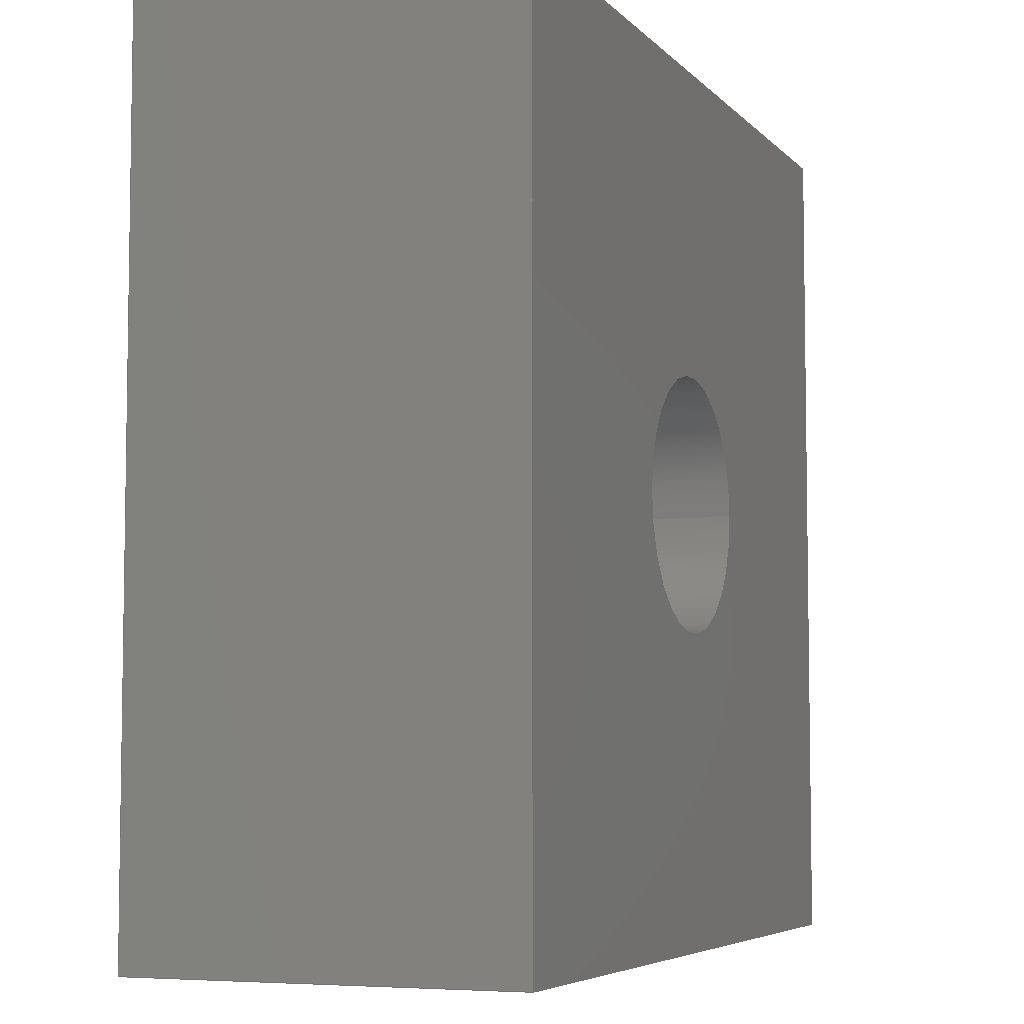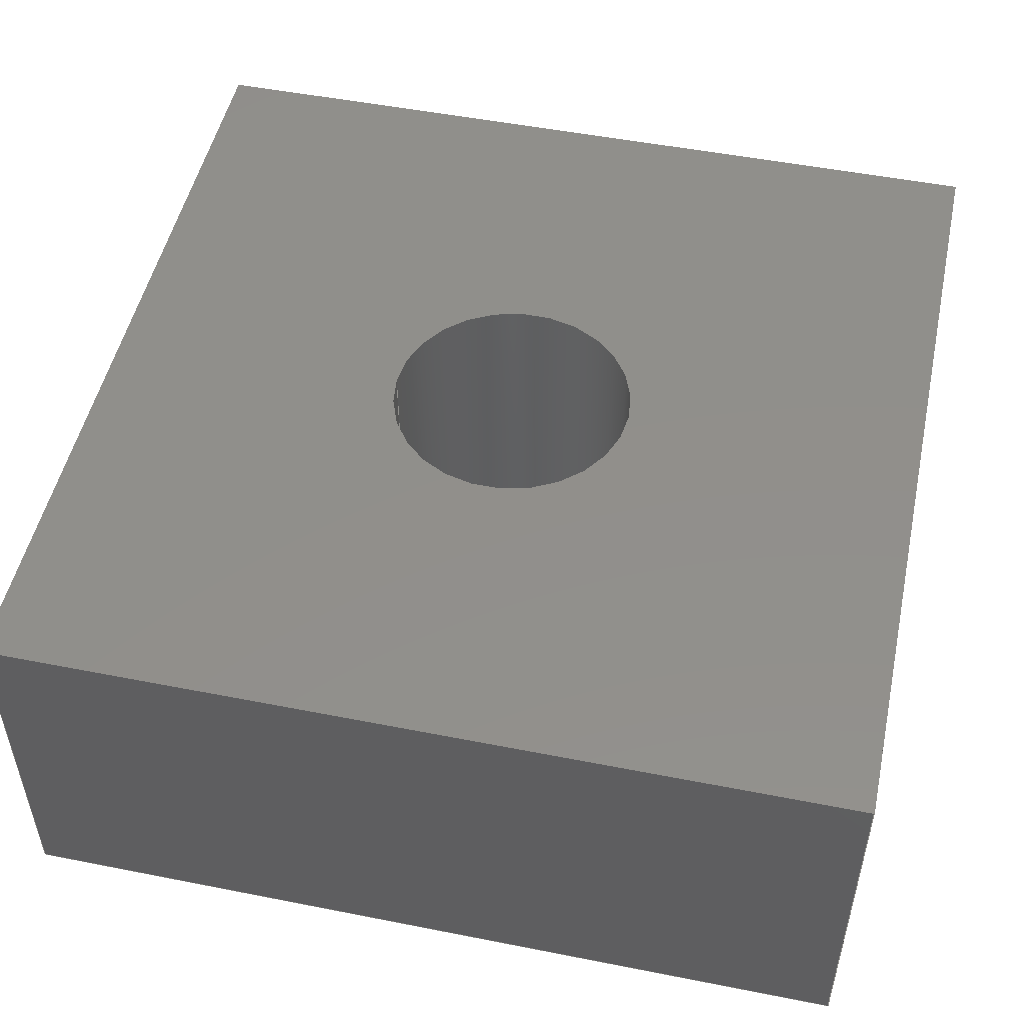
<metadata>
{"format":"step","ext":"step","renderer":"f3d","projection":"perspective","resolution":1024,"background":"white","views":[{"elev":-5.7,"azim":-68.3,"up":"+Y"},{"elev":50.5,"azim":-167.8,"up":"+Z"}]}
</metadata>
<code>
ISO-10303-21;
DATA;
#1 = DIRECTION ( 'NONE',  ( 0, 0, -1 ) ) ;
#2 = MECHANICAL_DESIGN_GEOMETRIC_PRESENTATION_REPRESENTATION (  '', ( #23 ), #190 ) ;
#3 = CARTESIAN_POINT ( 'NONE',  ( -5, 5, 0 ) ) ;
#4 = ADVANCED_FACE ( 'NONE', ( #166 ), #248, .F. ) ;
#5 = ADVANCED_FACE ( 'NONE', ( #130 ), #214, .F. ) ;
#6 = LINE ( 'NONE', #3, #27 ) ;
#7 = ORIENTED_EDGE ( 'NONE', *, *, #239, .F. ) ;
#8 = DIRECTION ( 'NONE',  ( 0, -1, 0 ) ) ;
#9 = EDGE_LOOP ( 'NONE', ( #33, #203, #247, #165 ) ) ;
#10 = CIRCLE ( 'NONE', #234, 1.465 ) ;
#11 = CARTESIAN_POINT ( 'NONE',  ( -5, -5, 0 ) ) ;
#12 = EDGE_LOOP ( 'NONE', ( #200, #38, #122, #64 ) ) ;
#13 = EDGE_LOOP ( 'NONE', ( #225, #185, #268, #228 ) ) ;
#14 = CARTESIAN_POINT ( 'NONE',  ( 0, 0, 0 ) ) ;
#15 = ORIENTED_EDGE ( 'NONE', *, *, #74, .T. ) ;
#16 = PRODUCT_DEFINITION_FORMATION_WITH_SPECIFIED_SOURCE ( 'ANY', '', #68, .NOT_KNOWN. ) ;
#17 = AXIS2_PLACEMENT_3D ( 'NONE', #232, #86, #233 ) ;
#18 = LINE ( 'NONE', #148, #66 ) ;
#19 = CARTESIAN_POINT ( 'NONE',  ( -5, 5, 4.4 ) ) ;
#20 = PRESENTATION_STYLE_ASSIGNMENT (( #63 ) ) ;
#21 = FACE_BOUND ( 'NONE', #95, .T. ) ;
#22 = DIRECTION ( 'NONE',  ( -0, -0, -1 ) ) ;
#23 = STYLED_ITEM ( 'NONE', ( #20 ), #180 ) ;
#24 = CIRCLE ( 'NONE', #17, 1.465 ) ;
#25 = CYLINDRICAL_SURFACE ( 'NONE', #41, 1.465 ) ;
#26 = EDGE_CURVE ( 'NONE', #32, #261, #270, .T. ) ;
#27 = VECTOR ( 'NONE', #260, 1000 ) ;
#28 = CARTESIAN_POINT ( 'NONE',  ( -5, 5, 0 ) ) ;
#29 = EDGE_LOOP ( 'NONE', ( #81, #202, #139, #101 ) ) ;
#30 = APPLICATION_CONTEXT ( 'automotive_design' ) ;
#31 = LINE ( 'NONE', #11, #88 ) ;
#32 = VERTEX_POINT ( 'NONE', #129 ) ;
#33 = ORIENTED_EDGE ( 'NONE', *, *, #51, .T. ) ;
#34 = AXIS2_PLACEMENT_3D ( 'NONE', #201, #1, #243 ) ;
#35 = EDGE_CURVE ( 'NONE', #184, #144, #24, .T. ) ;
#36 = CIRCLE ( 'NONE', #181, 1.465 ) ;
#37 = EDGE_LOOP ( 'NONE', ( #102, #182 ) ) ;
#38 = ORIENTED_EDGE ( 'NONE', *, *, #224, .F. ) ;
#39 =( NAMED_UNIT ( * ) SI_UNIT ( $, .STERADIAN. ) SOLID_ANGLE_UNIT ( ) );
#40 = CARTESIAN_POINT ( 'NONE',  ( -1.465, 0, 0 ) ) ;
#41 = AXIS2_PLACEMENT_3D ( 'NONE', #237, #22, #158 ) ;
#42 = COLOUR_RGB ( '',0.7529, 0.7529, 0.7529 ) ;
#43 = CARTESIAN_POINT ( 'NONE',  ( -5, -5, 0 ) ) ;
#44 = CARTESIAN_POINT ( 'NONE',  ( -8.674e-16, 0, 4.4 ) ) ;
#45 =( LENGTH_UNIT ( ) NAMED_UNIT ( * ) SI_UNIT ( .MILLI., .METRE. ) );
#46 = AXIS2_PLACEMENT_3D ( 'NONE', #91, #76, #195 ) ;
#47 =( NAMED_UNIT ( * ) SI_UNIT ( $, .STERADIAN. ) SOLID_ANGLE_UNIT ( ) );
#48 = CARTESIAN_POINT ( 'NONE',  ( -5, -5, 4.4 ) ) ;
#49 = VECTOR ( 'NONE', #108, 1000 ) ;
#50 = UNCERTAINTY_MEASURE_WITH_UNIT (LENGTH_MEASURE( 1e-05 ), #79, 'distance_accuracy_value', 'NONE');
#51 = EDGE_CURVE ( 'NONE', #144, #184, #36, .T. ) ;
#52 = CARTESIAN_POINT ( 'NONE',  ( -1.465, 0, 4.4 ) ) ;
#53 = CARTESIAN_POINT ( 'NONE',  ( 1.465, 1.794e-16, 0 ) ) ;
#54 = AXIS2_PLACEMENT_3D ( 'NONE', #44, #127, #151 ) ;
#55 = PRESENTATION_LAYER_ASSIGNMENT (  '', '', ( #172 ) ) ;
#56 = FACE_OUTER_BOUND ( 'NONE', #259, .T. ) ;
#57 = EDGE_LOOP ( 'NONE', ( #77, #164, #115, #167 ) ) ;
#58 = CARTESIAN_POINT ( 'NONE',  ( -5, 5, 4.4 ) ) ;
#59 = VERTEX_POINT ( 'NONE', #40 ) ;
#60 = ORIENTED_EDGE ( 'NONE', *, *, #254, .F. ) ;
#61 = FILL_AREA_STYLE ('',( #207 ) ) ;
#62 = CARTESIAN_POINT ( 'NONE',  ( -5, -5, 4.4 ) ) ;
#63 = SURFACE_STYLE_USAGE ( .BOTH. , #187 ) ;
#64 = ORIENTED_EDGE ( 'NONE', *, *, #140, .T. ) ;
#65 = LINE ( 'NONE', #146, #78 ) ;
#66 = VECTOR ( 'NONE', #211, 1000 ) ;
#67 = CYLINDRICAL_SURFACE ( 'NONE', #54, 1.465 ) ;
#68 = PRODUCT ( 'LPW_Test_ScrewHole_M3', 'LPW_Test_ScrewHole_M3', '', ( #269 ) ) ;
#69 = DIRECTION ( 'NONE',  ( -0, -0, -1 ) ) ;
#70 = CARTESIAN_POINT ( 'NONE',  ( -5, 5, 4.4 ) ) ;
#71 = CARTESIAN_POINT ( 'NONE',  ( -8.674e-16, 0, 0 ) ) ;
#72 = CARTESIAN_POINT ( 'NONE',  ( -5, -5, 4.4 ) ) ;
#73 = MANIFOLD_SOLID_BREP ( 'Aufsatz-Linear austragen1', #242 ) ;
#74 = EDGE_CURVE ( 'NONE', #245, #261, #274, .T. ) ;
#75 = DIRECTION ( 'NONE',  ( 0, 1, 0 ) ) ;
#76 = DIRECTION ( 'NONE',  ( -1, 0, 0 ) ) ;
#77 = ORIENTED_EDGE ( 'NONE', *, *, #215, .F. ) ;
#78 = VECTOR ( 'NONE', #230, 1000 ) ;
#79 =( LENGTH_UNIT ( ) NAMED_UNIT ( * ) SI_UNIT ( .MILLI., .METRE. ) );
#80 = SHAPE_DEFINITION_REPRESENTATION ( #212, #180 ) ;
#81 = ORIENTED_EDGE ( 'NONE', *, *, #239, .T. ) ;
#82 = EDGE_LOOP ( 'NONE', ( #15, #198, #206, #117 ) ) ;
#83 = EDGE_CURVE ( 'NONE', #177, #119, #65, .T. ) ;
#84 =( LENGTH_UNIT ( ) NAMED_UNIT ( * ) SI_UNIT ( .MILLI., .METRE. ) );
#85 = VERTEX_POINT ( 'NONE', #89 ) ;
#86 = DIRECTION ( 'NONE',  ( 0, 0, 1 ) ) ;
#87 = DIRECTION ( 'NONE',  ( 0, 0, -1 ) ) ;
#88 = VECTOR ( 'NONE', #92, 1000 ) ;
#89 = CARTESIAN_POINT ( 'NONE',  ( -5, -5, 4.4 ) ) ;
#90 = CARTESIAN_POINT ( 'NONE',  ( -8.674e-16, 0, 4.4 ) ) ;
#91 = CARTESIAN_POINT ( 'NONE',  ( 5, -5, 4.4 ) ) ;
#92 = DIRECTION ( 'NONE',  ( -0, -1, -0 ) ) ;
#93 = UNCERTAINTY_MEASURE_WITH_UNIT (LENGTH_MEASURE( 1e-05 ), #84, 'distance_accuracy_value', 'NONE');
#94 = FACE_OUTER_BOUND ( 'NONE', #142, .T. ) ;
#95 = EDGE_LOOP ( 'NONE', ( #99, #162 ) ) ;
#96 = ADVANCED_FACE ( 'NONE', ( #188 ), #67, .F. ) ;
#97 = ORIENTED_EDGE ( 'NONE', *, *, #235, .F. ) ;
#98 = FACE_BOUND ( 'NONE', #37, .T. ) ;
#99 = ORIENTED_EDGE ( 'NONE', *, *, #51, .F. ) ;
#100 = EDGE_CURVE ( 'NONE', #119, #85, #18, .T. ) ;
#101 = ORIENTED_EDGE ( 'NONE', *, *, #192, .T. ) ;
#102 = ORIENTED_EDGE ( 'NONE', *, *, #205, .T. ) ;
#103 = SURFACE_STYLE_FILL_AREA ( #275 ) ;
#104 = DIRECTION ( 'NONE',  ( 1, 0, 0 ) ) ;
#105 = PRODUCT_DEFINITION ( 'UNKNOWN', '', #16, #241 ) ;
#106 =( NAMED_UNIT ( * ) PLANE_ANGLE_UNIT ( ) SI_UNIT ( $, .RADIAN. ) );
#107 = PRODUCT_RELATED_PRODUCT_CATEGORY ( 'part', '', ( #68 ) ) ;
#108 = DIRECTION ( 'NONE',  ( -0, -0, -1 ) ) ;
#109 = FACE_OUTER_BOUND ( 'NONE', #57, .T. ) ;
#110 = AXIS2_PLACEMENT_3D ( 'NONE', #71, #229, #125 ) ;
#111 =( GEOMETRIC_REPRESENTATION_CONTEXT ( 3 ) GLOBAL_UNCERTAINTY_ASSIGNED_CONTEXT ( ( #196 ) ) GLOBAL_UNIT_ASSIGNED_CONTEXT ( ( #45, #106, #47 ) ) REPRESENTATION_CONTEXT ( 'NONE', 'WORKASPACE' ) );
#112 = LINE ( 'NONE', #258, #179 ) ;
#113 = VECTOR ( 'NONE', #236, 1000 ) ;
#114 = CARTESIAN_POINT ( 'NONE',  ( 1.465, 1.794e-16, 4.4 ) ) ;
#115 = ORIENTED_EDGE ( 'NONE', *, *, #174, .T. ) ;
#116 = DIRECTION ( 'NONE',  ( -0, -0, -1 ) ) ;
#117 = ORIENTED_EDGE ( 'NONE', *, *, #224, .T. ) ;
#118 =( NAMED_UNIT ( * ) PLANE_ANGLE_UNIT ( ) SI_UNIT ( $, .RADIAN. ) );
#119 = VERTEX_POINT ( 'NONE', #19 ) ;
#120 = VECTOR ( 'NONE', #257, 1000 ) ;
#121 = ADVANCED_FACE ( 'NONE', ( #231, #21 ), #252, .F. ) ;
#122 = ORIENTED_EDGE ( 'NONE', *, *, #100, .F. ) ;
#123 = APPLICATION_PROTOCOL_DEFINITION ( 'draft international standard', 'automotive_design', 1998, #134 ) ;
#124 = ORIENTED_EDGE ( 'NONE', *, *, #26, .T. ) ;
#125 = DIRECTION ( 'NONE',  ( 1, 0, 0 ) ) ;
#126 =( GEOMETRIC_REPRESENTATION_CONTEXT ( 3 ) GLOBAL_UNCERTAINTY_ASSIGNED_CONTEXT ( ( #50 ) ) GLOBAL_UNIT_ASSIGNED_CONTEXT ( ( #79, #118, #39 ) ) REPRESENTATION_CONTEXT ( 'NONE', 'WORKASPACE' ) );
#127 = DIRECTION ( 'NONE',  ( -0, -0, -1 ) ) ;
#128 = DIRECTION ( 'NONE',  ( 1, 0, 0 ) ) ;
#129 = CARTESIAN_POINT ( 'NONE',  ( 5, -5, 4.4 ) ) ;
#130 = FACE_OUTER_BOUND ( 'NONE', #82, .T. ) ;
#131 = AXIS2_PLACEMENT_3D ( 'NONE', #14, #266, #128 ) ;
#132 = FILL_AREA_STYLE_COLOUR ( '', #42 ) ;
#133 = CARTESIAN_POINT ( 'NONE',  ( 5, -5, 0 ) ) ;
#134 = APPLICATION_CONTEXT ( 'automotive_design' ) ;
#135 = CARTESIAN_POINT ( 'NONE',  ( 5, 5, 0 ) ) ;
#136 = LINE ( 'NONE', #72, #160 ) ;
#137 = FACE_OUTER_BOUND ( 'NONE', #29, .T. ) ;
#138 = DIRECTION ( 'NONE',  ( 0, -0, -1 ) ) ;
#139 = ORIENTED_EDGE ( 'NONE', *, *, #83, .F. ) ;
#140 = EDGE_CURVE ( 'NONE', #119, #186, #171, .T. ) ;
#141 =( NAMED_UNIT ( * ) PLANE_ANGLE_UNIT ( ) SI_UNIT ( $, .RADIAN. ) );
#142 = EDGE_LOOP ( 'NONE', ( #60, #226, #246, #7 ) ) ;
#143 = DIRECTION ( 'NONE',  ( 1, 0, 0 ) ) ;
#144 = VERTEX_POINT ( 'NONE', #255 ) ;
#145 = EDGE_CURVE ( 'NONE', #265, #59, #208, .T. ) ;
#146 = CARTESIAN_POINT ( 'NONE',  ( -5, 5, 4.4 ) ) ;
#147 = COLOUR_RGB ( '',0.7529, 0.7529, 0.7529 ) ;
#148 = CARTESIAN_POINT ( 'NONE',  ( -5, -5, 4.4 ) ) ;
#149 = DIRECTION ( 'NONE',  ( 0, 1, 0 ) ) ;
#150 = ADVANCED_FACE ( 'NONE', ( #109 ), #25, .F. ) ;
#151 = DIRECTION ( 'NONE',  ( -1, 0, 0 ) ) ;
#152 = PLANE ( 'NONE',  #34 ) ;
#153 = LINE ( 'NONE', #48, #120 ) ;
#154 = EDGE_CURVE ( 'NONE', #85, #32, #136, .T. ) ;
#155 = PRESENTATION_LAYER_ASSIGNMENT (  '', '', ( #23 ) ) ;
#156 = AXIS2_PLACEMENT_3D ( 'NONE', #168, #149, #273 ) ;
#157 = ADVANCED_FACE ( 'NONE', ( #56 ), #222, .F. ) ;
#158 = DIRECTION ( 'NONE',  ( -1, 0, 0 ) ) ;
#159 = LINE ( 'NONE', #114, #113 ) ;
#160 = VECTOR ( 'NONE', #178, 1000 ) ;
#161 = VECTOR ( 'NONE', #104, 1000 ) ;
#162 = ORIENTED_EDGE ( 'NONE', *, *, #35, .F. ) ;
#163 = DIRECTION ( 'NONE',  ( -0, -0, -1 ) ) ;
#164 = ORIENTED_EDGE ( 'NONE', *, *, #35, .T. ) ;
#165 = ORIENTED_EDGE ( 'NONE', *, *, #174, .F. ) ;
#166 = FACE_OUTER_BOUND ( 'NONE', #12, .T. ) ;
#167 = ORIENTED_EDGE ( 'NONE', *, *, #145, .F. ) ;
#168 = CARTESIAN_POINT ( 'NONE',  ( -5, -5, 4.4 ) ) ;
#169 = PRESENTATION_STYLE_ASSIGNMENT (( #217 ) ) ;
#170 = CARTESIAN_POINT ( 'NONE',  ( 0, 0, 4.4 ) ) ;
#171 = LINE ( 'NONE', #70, #49 ) ;
#172 = STYLED_ITEM ( 'NONE', ( #169 ), #73 ) ;
#173 = CARTESIAN_POINT ( 'NONE',  ( 1.465, 1.794e-16, 4.4 ) ) ;
#174 = EDGE_CURVE ( 'NONE', #144, #59, #176, .T. ) ;
#175 = LINE ( 'NONE', #133, #238 ) ;
#176 = LINE ( 'NONE', #52, #193 ) ;
#177 = VERTEX_POINT ( 'NONE', #244 ) ;
#178 = DIRECTION ( 'NONE',  ( 1, 0, 0 ) ) ;
#179 = VECTOR ( 'NONE', #163, 1000 ) ;
#180 = ADVANCED_BREP_SHAPE_REPRESENTATION ( 'LPW_Test_ScrewHole_M3', ( #73, #131 ), #126 ) ;
#181 = AXIS2_PLACEMENT_3D ( 'NONE', #90, #276, #250 ) ;
#182 = ORIENTED_EDGE ( 'NONE', *, *, #145, .T. ) ;
#183 = CARTESIAN_POINT ( 'NONE',  ( -5, -5, 0 ) ) ;
#184 = VERTEX_POINT ( 'NONE', #173 ) ;
#185 = ORIENTED_EDGE ( 'NONE', *, *, #83, .T. ) ;
#186 = VERTEX_POINT ( 'NONE', #28 ) ;
#187 = SURFACE_SIDE_STYLE ('',( #204 ) ) ;
#188 = FACE_OUTER_BOUND ( 'NONE', #9, .T. ) ;
#189 = CARTESIAN_POINT ( 'NONE',  ( 5, -5, 4.4 ) ) ;
#190 =( GEOMETRIC_REPRESENTATION_CONTEXT ( 3 ) GLOBAL_UNCERTAINTY_ASSIGNED_CONTEXT ( ( #93 ) ) GLOBAL_UNIT_ASSIGNED_CONTEXT ( ( #84, #141, #272 ) ) REPRESENTATION_CONTEXT ( 'NONE', 'WORKASPACE' ) );
#191 = LINE ( 'NONE', #221, #267 ) ;
#192 = EDGE_CURVE ( 'NONE', #177, #227, #112, .T. ) ;
#193 = VECTOR ( 'NONE', #116, 1000 ) ;
#194 = VECTOR ( 'NONE', #69, 1000 ) ;
#195 = DIRECTION ( 'NONE',  ( 0, 0, 1 ) ) ;
#196 = UNCERTAINTY_MEASURE_WITH_UNIT (LENGTH_MEASURE( 1e-05 ), #45, 'distance_accuracy_value', 'NONE');
#197 = CARTESIAN_POINT ( 'NONE',  ( -8.674e-16, 0, 0 ) ) ;
#198 = ORIENTED_EDGE ( 'NONE', *, *, #26, .F. ) ;
#199 = PLANE ( 'NONE',  #216 ) ;
#200 = ORIENTED_EDGE ( 'NONE', *, *, #251, .T. ) ;
#201 = CARTESIAN_POINT ( 'NONE',  ( 0, 0, 0 ) ) ;
#202 = ORIENTED_EDGE ( 'NONE', *, *, #140, .F. ) ;
#203 = ORIENTED_EDGE ( 'NONE', *, *, #215, .T. ) ;
#204 = SURFACE_STYLE_FILL_AREA ( #61 ) ;
#205 = EDGE_CURVE ( 'NONE', #59, #265, #10, .T. ) ;
#206 = ORIENTED_EDGE ( 'NONE', *, *, #154, .F. ) ;
#207 = FILL_AREA_STYLE_COLOUR ( '', #147 ) ;
#208 = CIRCLE ( 'NONE', #110, 1.465 ) ;
#209 = SURFACE_SIDE_STYLE ('',( #103 ) ) ;
#210 = MECHANICAL_DESIGN_GEOMETRIC_PRESENTATION_REPRESENTATION (  '', ( #172 ), #111 ) ;
#211 = DIRECTION ( 'NONE',  ( -0, -1, -0 ) ) ;
#212 = PRODUCT_DEFINITION_SHAPE ( 'NONE', 'NONE',  #105 ) ;
#213 = APPLICATION_PROTOCOL_DEFINITION ( 'draft international standard', 'automotive_design', 1998, #30 ) ;
#214 = PLANE ( 'NONE',  #156 ) ;
#215 = EDGE_CURVE ( 'NONE', #184, #265, #159, .T. ) ;
#216 = AXIS2_PLACEMENT_3D ( 'NONE', #58, #8, #138 ) ;
#217 = SURFACE_STYLE_USAGE ( .BOTH. , #209 ) ;
#218 = DIRECTION ( 'NONE',  ( -1, 0, -0 ) ) ;
#219 = CARTESIAN_POINT ( 'NONE',  ( 5, -5, 0 ) ) ;
#220 = AXIS2_PLACEMENT_3D ( 'NONE', #62, #143, #87 ) ;
#221 = CARTESIAN_POINT ( 'NONE',  ( 5, -5, 4.4 ) ) ;
#222 = PLANE ( 'NONE',  #46 ) ;
#223 = DIRECTION ( 'NONE',  ( 1, 0, 0 ) ) ;
#224 = EDGE_CURVE ( 'NONE', #85, #245, #153, .T. ) ;
#225 = ORIENTED_EDGE ( 'NONE', *, *, #235, .T. ) ;
#226 = ORIENTED_EDGE ( 'NONE', *, *, #74, .F. ) ;
#227 = VERTEX_POINT ( 'NONE', #135 ) ;
#228 = ORIENTED_EDGE ( 'NONE', *, *, #154, .T. ) ;
#229 = DIRECTION ( 'NONE',  ( 0, 0, 1 ) ) ;
#230 = DIRECTION ( 'NONE',  ( -1, -0, -0 ) ) ;
#231 = FACE_OUTER_BOUND ( 'NONE', #13, .T. ) ;
#232 = CARTESIAN_POINT ( 'NONE',  ( -8.674e-16, 0, 4.4 ) ) ;
#233 = DIRECTION ( 'NONE',  ( 1, 0, 0 ) ) ;
#234 = AXIS2_PLACEMENT_3D ( 'NONE', #197, #256, #223 ) ;
#235 = EDGE_CURVE ( 'NONE', #32, #177, #191, .T. ) ;
#236 = DIRECTION ( 'NONE',  ( -0, -0, -1 ) ) ;
#237 = CARTESIAN_POINT ( 'NONE',  ( -8.674e-16, 0, 4.4 ) ) ;
#238 = VECTOR ( 'NONE', #75, 1000 ) ;
#239 = EDGE_CURVE ( 'NONE', #227, #186, #6, .T. ) ;
#240 = AXIS2_PLACEMENT_3D ( 'NONE', #170, #253, #218 ) ;
#241 = PRODUCT_DEFINITION_CONTEXT ( 'detailed design', #30, 'design' ) ;
#242 = CLOSED_SHELL ( 'NONE', ( #96, #121, #263, #157, #271, #4, #5, #150 ) ) ;
#243 = DIRECTION ( 'NONE',  ( -1, 0, -0 ) ) ;
#244 = CARTESIAN_POINT ( 'NONE',  ( 5, 5, 4.4 ) ) ;
#245 = VERTEX_POINT ( 'NONE', #183 ) ;
#246 = ORIENTED_EDGE ( 'NONE', *, *, #251, .F. ) ;
#247 = ORIENTED_EDGE ( 'NONE', *, *, #205, .F. ) ;
#248 = PLANE ( 'NONE',  #220 ) ;
#249 = ORIENTED_EDGE ( 'NONE', *, *, #254, .T. ) ;
#250 = DIRECTION ( 'NONE',  ( 1, 0, 0 ) ) ;
#251 = EDGE_CURVE ( 'NONE', #186, #245, #31, .T. ) ;
#252 = PLANE ( 'NONE',  #240 ) ;
#253 = DIRECTION ( 'NONE',  ( 0, 0, -1 ) ) ;
#254 = EDGE_CURVE ( 'NONE', #261, #227, #175, .T. ) ;
#255 = CARTESIAN_POINT ( 'NONE',  ( -1.465, 0, 4.4 ) ) ;
#256 = DIRECTION ( 'NONE',  ( 0, 0, 1 ) ) ;
#257 = DIRECTION ( 'NONE',  ( -0, -0, -1 ) ) ;
#258 = CARTESIAN_POINT ( 'NONE',  ( 5, 5, 4.4 ) ) ;
#259 = EDGE_LOOP ( 'NONE', ( #249, #264, #97, #124 ) ) ;
#260 = DIRECTION ( 'NONE',  ( -1, -0, -0 ) ) ;
#261 = VERTEX_POINT ( 'NONE', #219 ) ;
#262 = DIRECTION ( 'NONE',  ( 0, 1, 0 ) ) ;
#263 = ADVANCED_FACE ( 'NONE', ( #94, #98 ), #152, .T. ) ;
#264 = ORIENTED_EDGE ( 'NONE', *, *, #192, .F. ) ;
#265 = VERTEX_POINT ( 'NONE', #53 ) ;
#266 = DIRECTION ( 'NONE',  ( 0, 0, 1 ) ) ;
#267 = VECTOR ( 'NONE', #262, 1000 ) ;
#268 = ORIENTED_EDGE ( 'NONE', *, *, #100, .T. ) ;
#269 = PRODUCT_CONTEXT ( 'NONE', #134, 'mechanical' ) ;
#270 = LINE ( 'NONE', #189, #194 ) ;
#271 = ADVANCED_FACE ( 'NONE', ( #137 ), #199, .F. ) ;
#272 =( NAMED_UNIT ( * ) SI_UNIT ( $, .STERADIAN. ) SOLID_ANGLE_UNIT ( ) );
#273 = DIRECTION ( 'NONE',  ( 0, -0, 1 ) ) ;
#274 = LINE ( 'NONE', #43, #161 ) ;
#275 = FILL_AREA_STYLE ('',( #132 ) ) ;
#276 = DIRECTION ( 'NONE',  ( 0, 0, 1 ) ) ;
ENDSEC;
END-ISO-10303-21;

</code>
